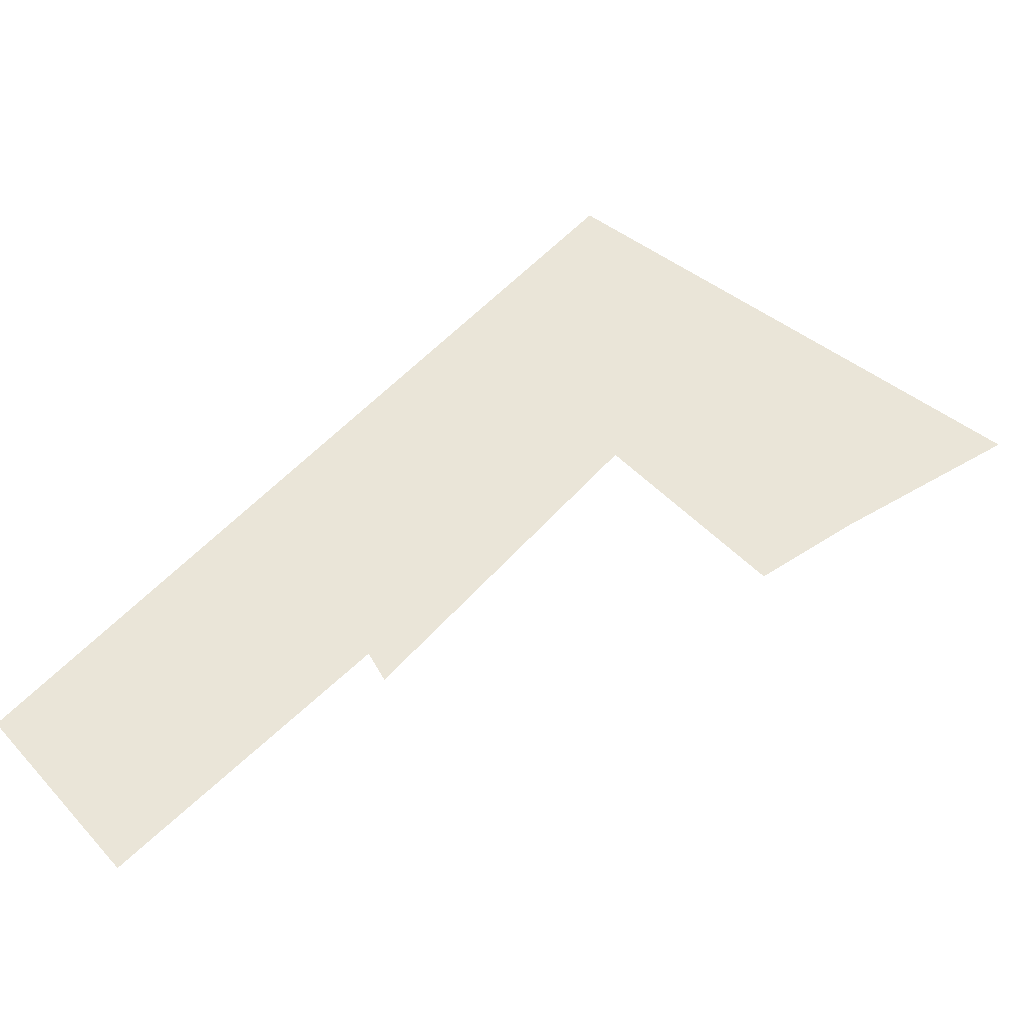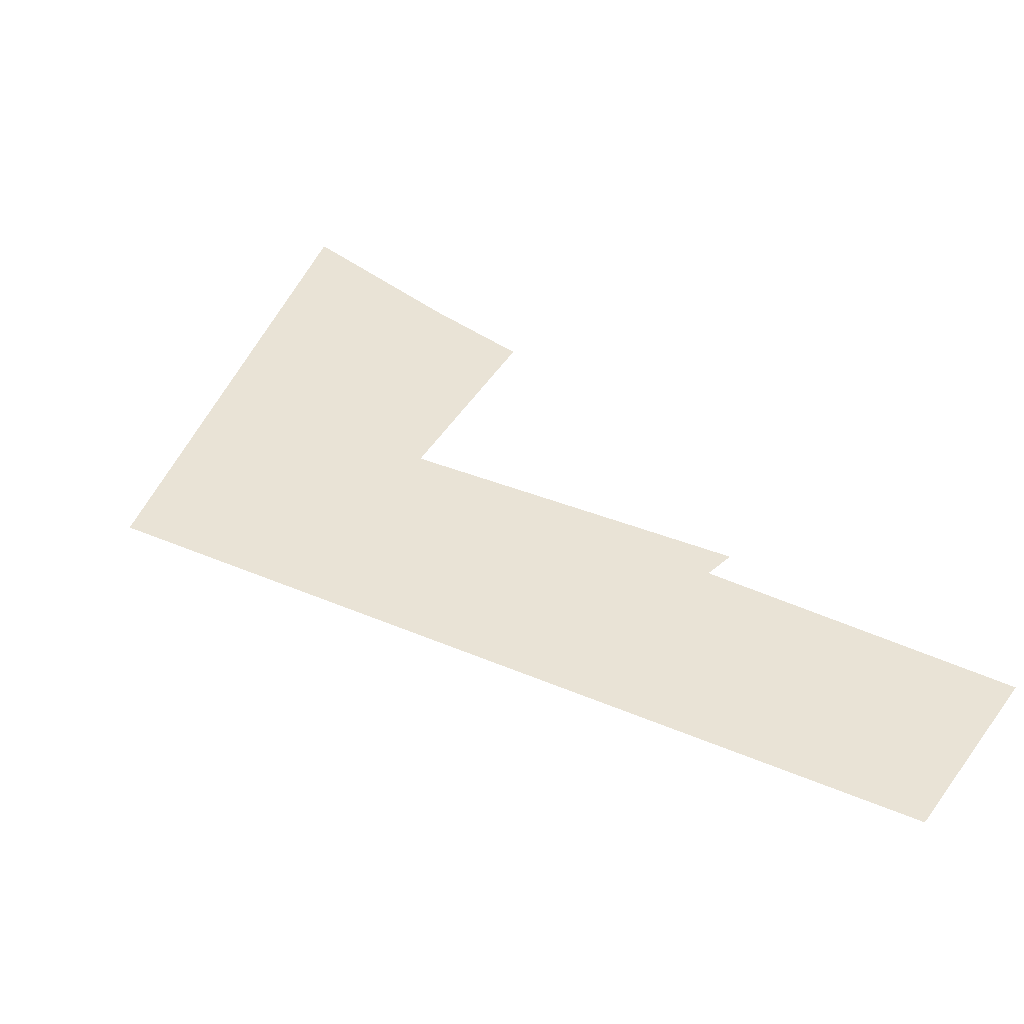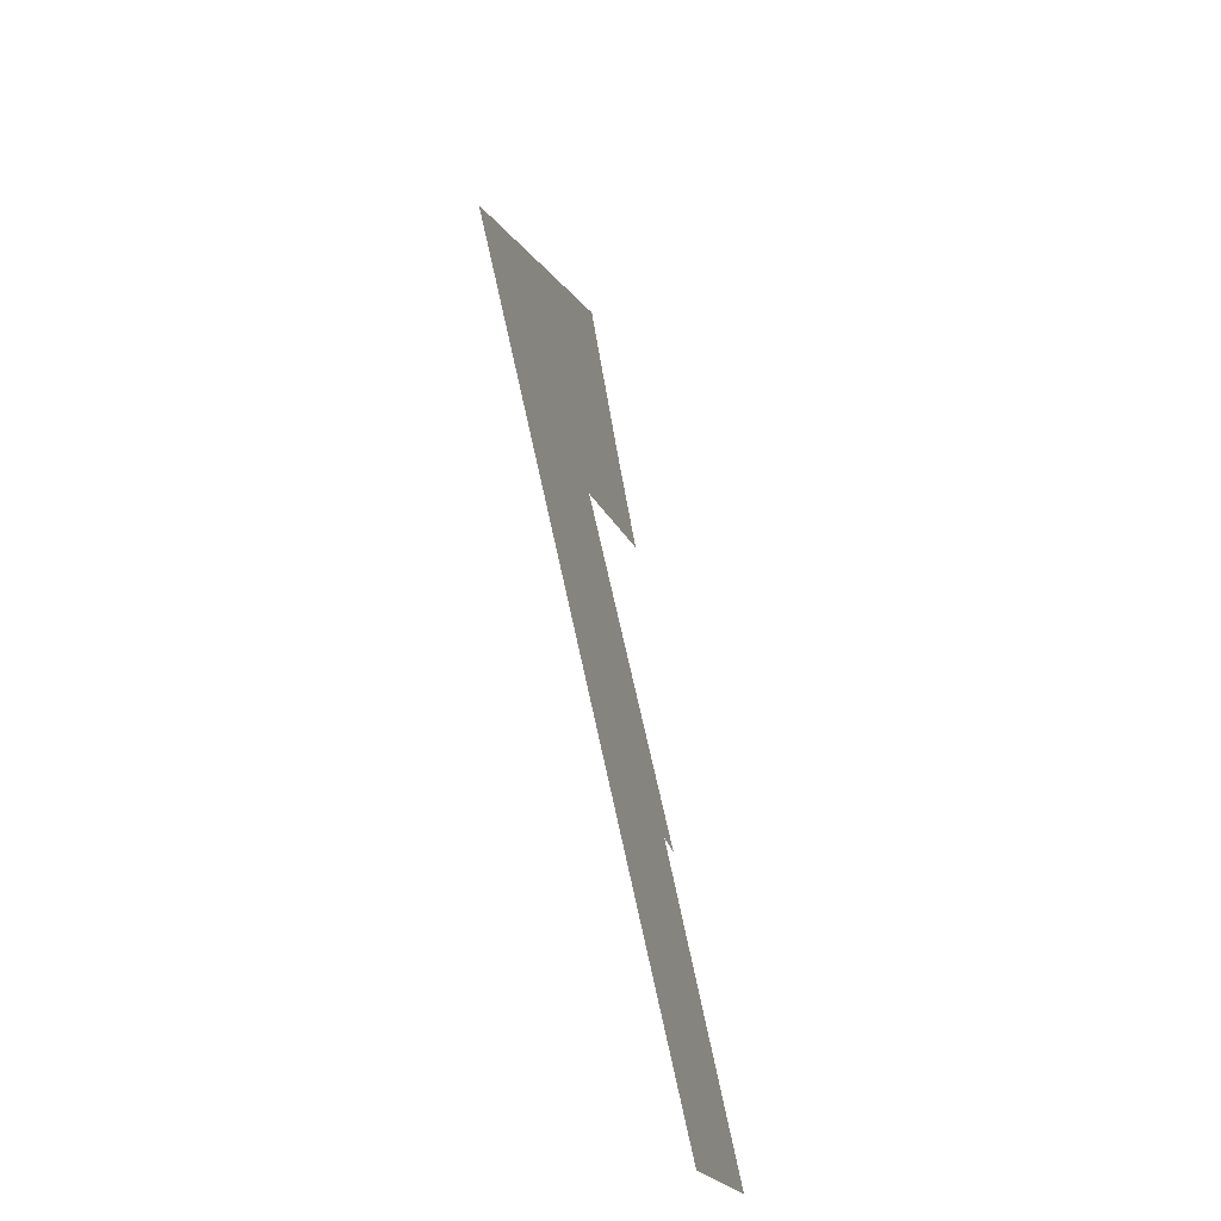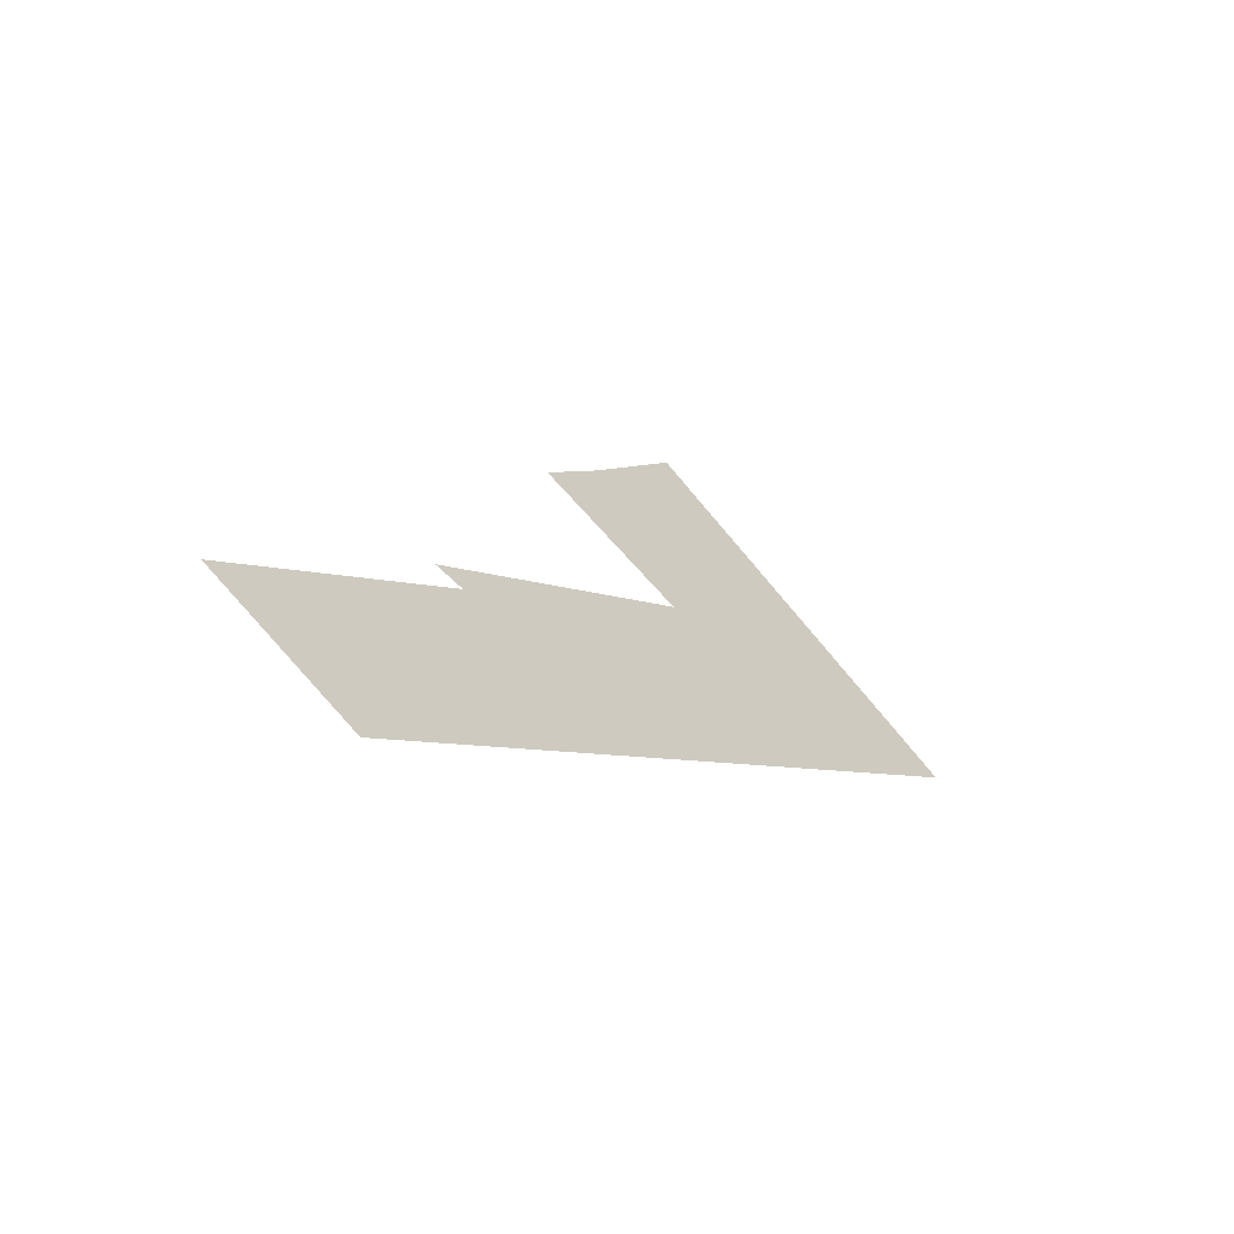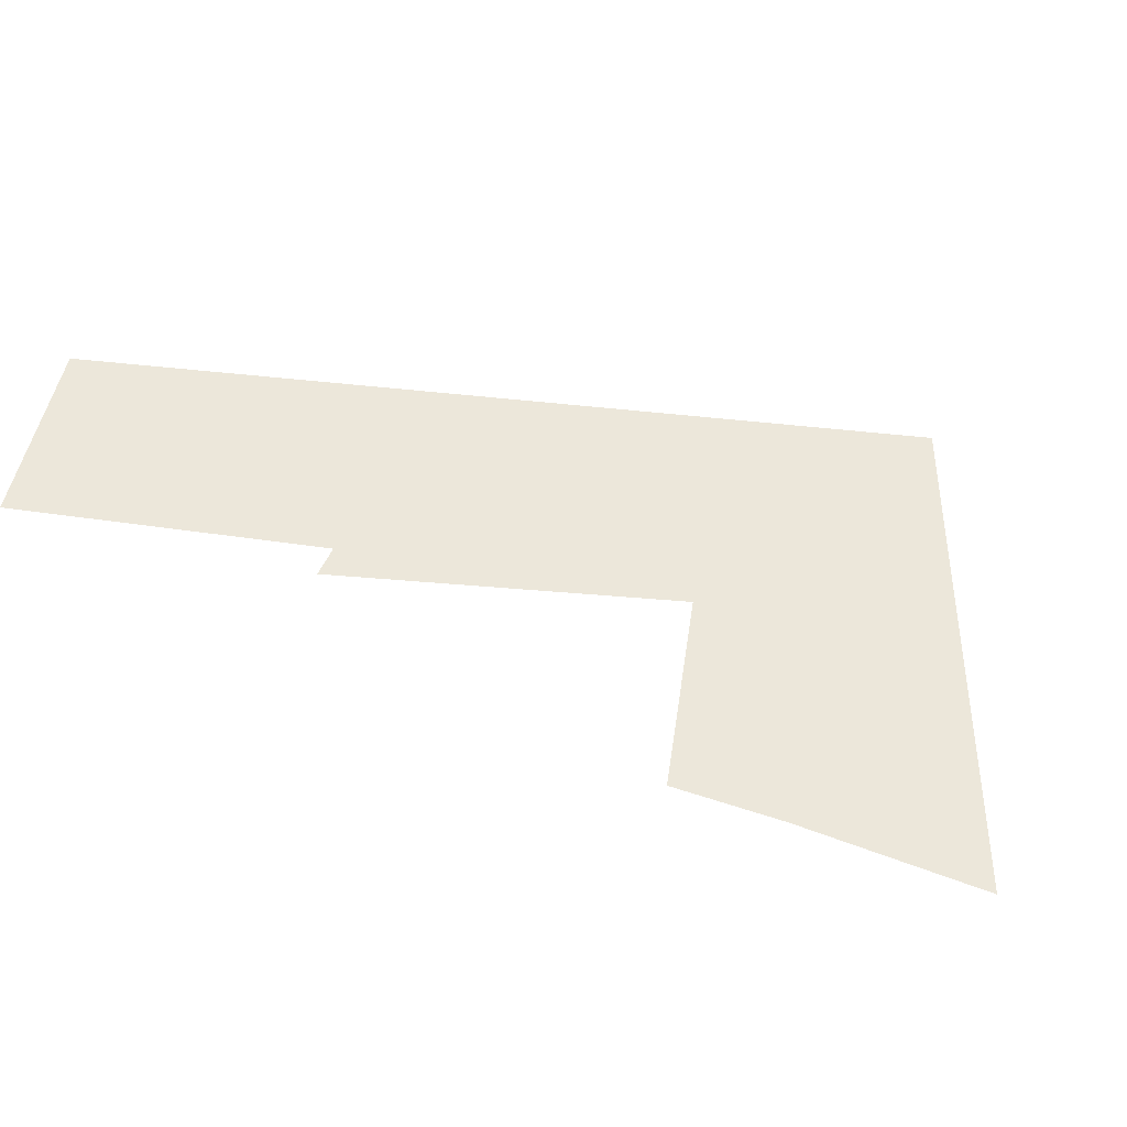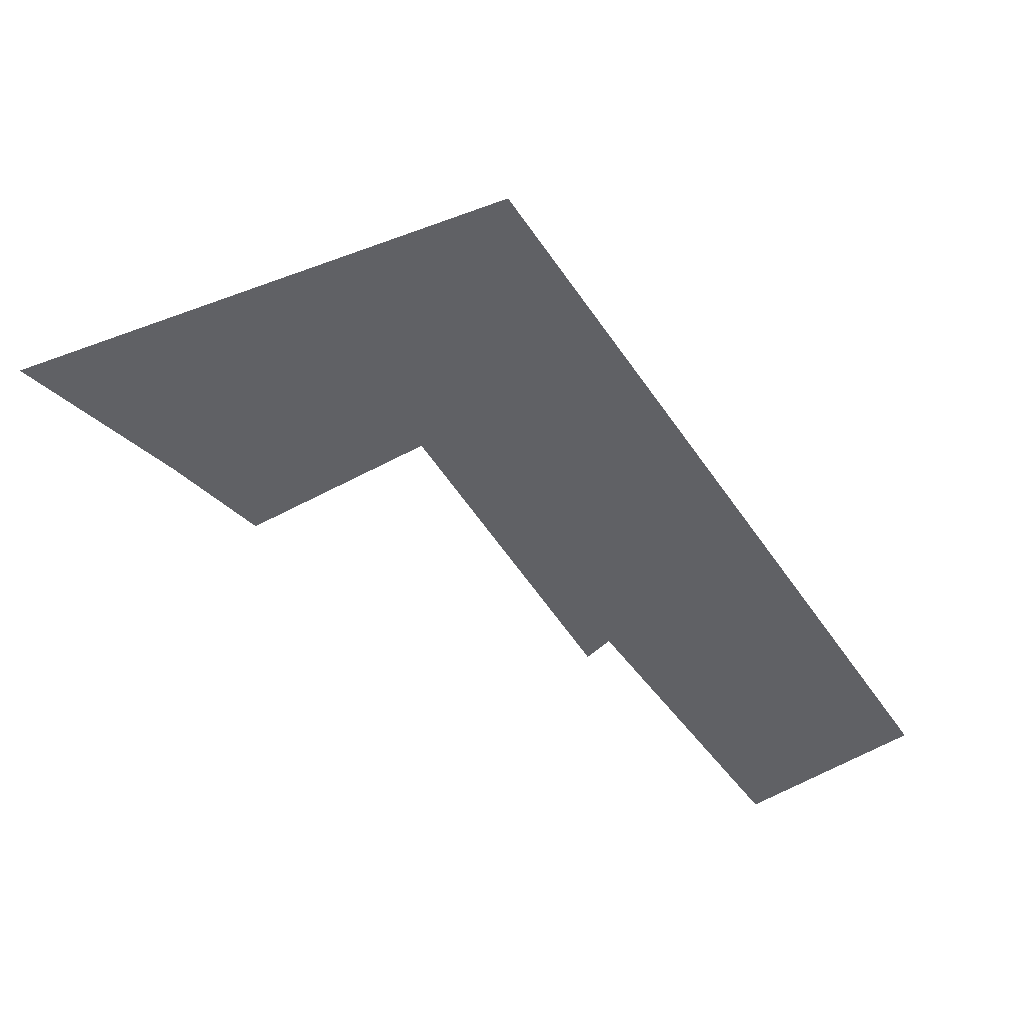
<metadata>
{"format":"obj","ext":"obj","renderer":"f3d","projection":"perspective","resolution":1024,"background":"white","views":[{"elev":59.6,"azim":88.2,"up":"+Z"},{"elev":42.0,"azim":-18.0,"up":"+Z"},{"elev":-58.5,"azim":-72.1,"up":"+Y"},{"elev":-66.6,"azim":145.6,"up":"+Y"},{"elev":51.0,"azim":141.8,"up":"+Z"},{"elev":-47.4,"azim":-104.0,"up":"+Z"}]}
</metadata>
<code>
v 133.6 59.05 0
v 160.1 32.2 0
v 167 37.75 0
v 150 50.37 0
v 157.3 48.22 0
v 158.6 48.91 0
v 152 52.4 0
v 157.5 42.79 0
v 159.5 44.81 0
v 155.8 48.6 0
v 142.5 57.96 0
v 144.5 59.98 0
v 147.4 59.56 0
v 154 65.84 0
v 151.4 70 0
v 147.4 77.24 0
v 133.6 59.07 0
v 147.9 48.35 0
v 140.4 55.93 0
v 139.4 54.92 0
v 136.7 59.73 0
v 135.6 58.71 0
v 135.1 58.21 0
v 134.9 57.95 0
v 134.2 59.15 0
v 133.9 58.9 0
v 138.9 54.41 0
v 137.5 56.82 0
v 137 56.31 0
v 146.9 47.33 0
v 144.2 52.14 0
v 143.1 51.13 0
v 155.4 40.76 0
v 133.9 58.84 0
v 133.7 59.14 0
v 133.6 59.07 0
v 134.4 58.43 0
v 136.7 56.06 0
v 136.1 57.26 0
v 135.8 57 0
v 134.1 59.03 0
v 135.4 58.46 0
v 134.7 59.66 0
v 134.4 59.41 0
v 136.1 59.22 0
v 141.4 56.94 0
v 138.7 61.75 0
v 137.7 60.74 0
v 133.7 58.96 0
v 134.3 58.36 0
v 134.2 58.66 0
v 134.1 58.6 0
v 135 58.08 0
v 134.7 58.68 0
v 134.5 58.55 0
v 133.7 59.11 0
v 134 58.96 0
v 133.8 59.26 0
v 133.8 59.2 0
f 10 7 4
f 8 9 10
f 4 8 10
f 7 12 4
f 46 19 31
f 31 18 4
f 4 11 46
f 46 31 4
f 11 47 48
f 46 48 21
f 45 22 28
f 28 20 19
f 19 21 45
f 45 28 19
f 22 43 44
f 54 23 42
f 44 25 54
f 42 44 54
f 23 54 53
f 54 25 55
f 57 26 51
f 51 37 55
f 55 41 57
f 57 51 55
f 53 55 37
f 41 58 57
f 57 59 35
f 56 36 49
f 49 34 26
f 26 35 56
f 56 49 26
f 37 51 52
f 51 26 34
f 20 28 29
f 42 23 39
f 39 29 28
f 28 22 42
f 42 39 28
f 29 39 40
f 53 24 40
f 39 23 53
f 40 39 53
f 18 31 32
f 31 19 32
f 8 4 33
f 49 36 17
f 17 36 56
f 17 56 35
f 49 17 1
f 59 17 35
f 1 34 49
f 1 52 34
f 37 50 24
f 40 24 50
f 50 52 1
f 50 1 38
f 17 58 16
f 43 16 58
f 41 25 58
f 25 44 58
f 59 58 17
f 45 43 22
f 58 44 43
f 43 45 21
f 43 21 48
f 47 16 43
f 48 47 43
f 38 40 50
f 38 27 29
f 27 38 30
f 20 27 32
f 30 38 2
f 32 27 30
f 18 30 33
f 2 33 30
f 33 2 8
f 38 1 2
f 13 12 7
f 13 16 12
f 14 15 13
f 13 15 16
f 6 13 7
f 11 12 47
f 3 9 8
f 5 10 9
f 9 3 5
f 5 6 7
f 3 8 2
f 10 5 7
f 47 12 16
f 12 11 4
f 11 48 46
f 46 21 19
f 22 44 42
f 54 55 53
f 25 41 55
f 53 37 24
f 58 59 57
f 57 35 26
f 37 52 50
f 51 34 52
f 20 29 27
f 29 40 38
f 18 32 30
f 19 20 32
f 4 18 33

</code>
